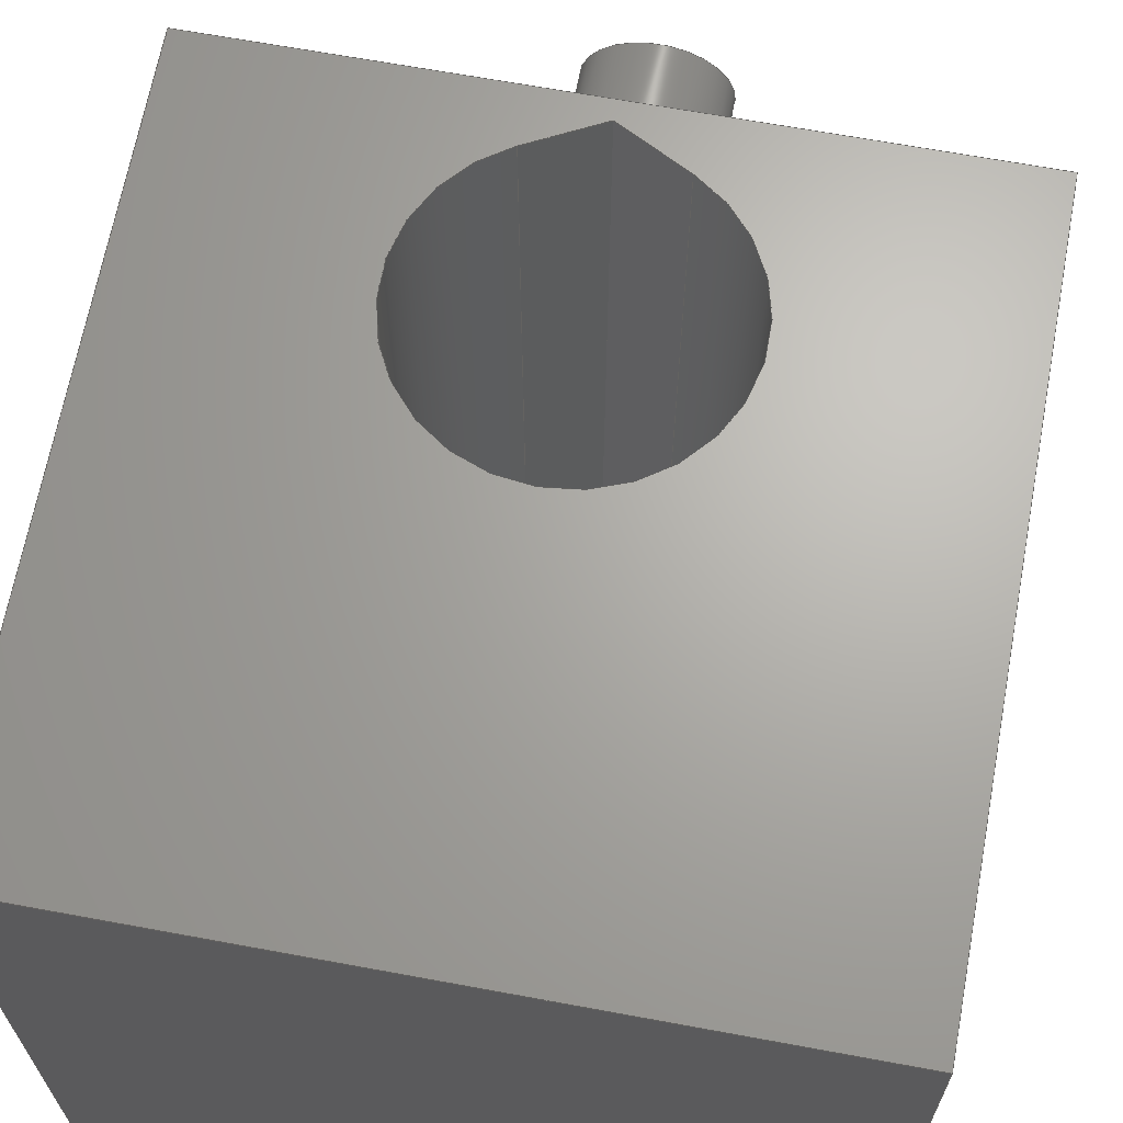
<metadata>
{"format":"step","ext":"step","renderer":"f3d","projection":"perspective","resolution":1024,"background":"white","views":[{"elev":66.5,"azim":-169.5,"up":"+Y"}]}
</metadata>
<code>
ISO-10303-21;
DATA;
#1 = APPLICATION_PROTOCOL_DEFINITION('international standard',
  'automotive_design',2000,#2);
#2 = APPLICATION_CONTEXT(
  'core data for automotive mechanical design processes');
#3 = SHAPE_DEFINITION_REPRESENTATION(#4,#10);
#4 = PRODUCT_DEFINITION_SHAPE('','',#5);
#5 = PRODUCT_DEFINITION('design','',#6,#9);
#6 = PRODUCT_DEFINITION_FORMATION('','',#7);
#7 = PRODUCT('Body','Body','',(#8));
#8 = PRODUCT_CONTEXT('',#2,'mechanical');
#9 = PRODUCT_DEFINITION_CONTEXT('part definition',#2,'design');
#10 = ADVANCED_BREP_SHAPE_REPRESENTATION('',(#11,#15),#446);
#11 = AXIS2_PLACEMENT_3D('',#12,#13,#14);
#12 = CARTESIAN_POINT('',(0,0,0));
#13 = DIRECTION('',(0,0,1));
#14 = DIRECTION('',(1,0,-0));
#15 = MANIFOLD_SOLID_BREP('',#16);
#16 = CLOSED_SHELL('',(#17,#68,#94,#152,#203,#254,#298,#323,#335,#357,
    #374,#386,#408,#425,#437));
#17 = ADVANCED_FACE('',(#18,#29),#63,.T.);
#18 = FACE_BOUND('',#19,.T.);
#19 = EDGE_LOOP('',(#20));
#20 = ORIENTED_EDGE('',*,*,#21,.F.);
#21 = EDGE_CURVE('',#22,#22,#24,.T.);
#22 = VERTEX_POINT('',#23);
#23 = CARTESIAN_POINT('',(4.5,0,7.5));
#24 = CIRCLE('',#25,4.5);
#25 = AXIS2_PLACEMENT_3D('',#26,#27,#28);
#26 = CARTESIAN_POINT('',(0,0,7.5));
#27 = DIRECTION('',(0,0,1));
#28 = DIRECTION('',(1,0,-0));
#29 = FACE_BOUND('',#30,.T.);
#30 = EDGE_LOOP('',(#31,#41,#49,#57));
#31 = ORIENTED_EDGE('',*,*,#32,.T.);
#32 = EDGE_CURVE('',#33,#35,#37,.T.);
#33 = VERTEX_POINT('',#34);
#34 = CARTESIAN_POINT('',(-7.5,7.5,7.5));
#35 = VERTEX_POINT('',#36);
#36 = CARTESIAN_POINT('',(-7.5,-7.5,7.5));
#37 = LINE('',#38,#39);
#38 = CARTESIAN_POINT('',(-7.5,7.5,7.5));
#39 = VECTOR('',#40,1);
#40 = DIRECTION('',(0,-1,0));
#41 = ORIENTED_EDGE('',*,*,#42,.T.);
#42 = EDGE_CURVE('',#35,#43,#45,.T.);
#43 = VERTEX_POINT('',#44);
#44 = CARTESIAN_POINT('',(7.5,-7.5,7.5));
#45 = LINE('',#46,#47);
#46 = CARTESIAN_POINT('',(-7.5,-7.5,7.5));
#47 = VECTOR('',#48,1);
#48 = DIRECTION('',(1,0,0));
#49 = ORIENTED_EDGE('',*,*,#50,.T.);
#50 = EDGE_CURVE('',#43,#51,#53,.T.);
#51 = VERTEX_POINT('',#52);
#52 = CARTESIAN_POINT('',(7.5,7.5,7.5));
#53 = LINE('',#54,#55);
#54 = CARTESIAN_POINT('',(7.5,-7.5,7.5));
#55 = VECTOR('',#56,1);
#56 = DIRECTION('',(0,1,0));
#57 = ORIENTED_EDGE('',*,*,#58,.T.);
#58 = EDGE_CURVE('',#51,#33,#59,.T.);
#59 = LINE('',#60,#61);
#60 = CARTESIAN_POINT('',(7.5,7.5,7.5));
#61 = VECTOR('',#62,1);
#62 = DIRECTION('',(-1,0,0));
#63 = PLANE('',#64);
#64 = AXIS2_PLACEMENT_3D('',#65,#66,#67);
#65 = CARTESIAN_POINT('',(-4.7e-16,4.7e-16,7.5));
#66 = DIRECTION('',(0,0,1));
#67 = DIRECTION('',(1,0,0));
#68 = ADVANCED_FACE('',(#69),#89,.F.);
#69 = FACE_BOUND('',#70,.T.);
#70 = EDGE_LOOP('',(#71,#80,#81,#82));
#71 = ORIENTED_EDGE('',*,*,#72,.F.);
#72 = EDGE_CURVE('',#22,#73,#75,.T.);
#73 = VERTEX_POINT('',#74);
#74 = CARTESIAN_POINT('',(1.5,0,10.5));
#75 = CIRCLE('',#76,3);
#76 = AXIS2_PLACEMENT_3D('',#77,#78,#79);
#77 = CARTESIAN_POINT('',(4.5,0,10.5));
#78 = DIRECTION('',(-0,1,0));
#79 = DIRECTION('',(1,0,0));
#80 = ORIENTED_EDGE('',*,*,#21,.F.);
#81 = ORIENTED_EDGE('',*,*,#72,.T.);
#82 = ORIENTED_EDGE('',*,*,#83,.T.);
#83 = EDGE_CURVE('',#73,#73,#84,.T.);
#84 = CIRCLE('',#85,1.5);
#85 = AXIS2_PLACEMENT_3D('',#86,#87,#88);
#86 = CARTESIAN_POINT('',(0,0,10.5));
#87 = DIRECTION('',(0,0,1));
#88 = DIRECTION('',(1,0,-0));
#89 = TOROIDAL_SURFACE('',#90,4.5,3);
#90 = AXIS2_PLACEMENT_3D('',#91,#92,#93);
#91 = CARTESIAN_POINT('',(0,0,10.5));
#92 = DIRECTION('',(-0,-0,-1));
#93 = DIRECTION('',(1,0,0));
#94 = ADVANCED_FACE('',(#95,#120),#147,.F.);
#95 = FACE_BOUND('',#96,.F.);
#96 = EDGE_LOOP('',(#97,#105,#106,#114));
#97 = ORIENTED_EDGE('',*,*,#98,.T.);
#98 = EDGE_CURVE('',#99,#33,#101,.T.);
#99 = VERTEX_POINT('',#100);
#100 = CARTESIAN_POINT('',(-7.5,7.5,-7.5));
#101 = LINE('',#102,#103);
#102 = CARTESIAN_POINT('',(-7.5,7.5,-7.5));
#103 = VECTOR('',#104,1);
#104 = DIRECTION('',(0,0,1));
#105 = ORIENTED_EDGE('',*,*,#32,.T.);
#106 = ORIENTED_EDGE('',*,*,#107,.F.);
#107 = EDGE_CURVE('',#108,#35,#110,.T.);
#108 = VERTEX_POINT('',#109);
#109 = CARTESIAN_POINT('',(-7.5,-7.5,-7.5));
#110 = LINE('',#111,#112);
#111 = CARTESIAN_POINT('',(-7.5,-7.5,-7.5));
#112 = VECTOR('',#113,1);
#113 = DIRECTION('',(0,0,1));
#114 = ORIENTED_EDGE('',*,*,#115,.F.);
#115 = EDGE_CURVE('',#99,#108,#116,.T.);
#116 = LINE('',#117,#118);
#117 = CARTESIAN_POINT('',(-7.5,7.5,-7.5));
#118 = VECTOR('',#119,1);
#119 = DIRECTION('',(0,-1,0));
#120 = FACE_BOUND('',#121,.F.);
#121 = EDGE_LOOP('',(#122,#133,#141));
#122 = ORIENTED_EDGE('',*,*,#123,.F.);
#123 = EDGE_CURVE('',#124,#126,#128,.T.);
#124 = VERTEX_POINT('',#125);
#125 = CARTESIAN_POINT('',(-7.5,-1.446,-1.205));
#126 = VERTEX_POINT('',#127);
#127 = CARTESIAN_POINT('',(-7.5,1.446,-1.205));
#128 = CIRCLE('',#129,3.125);
#129 = AXIS2_PLACEMENT_3D('',#130,#131,#132);
#130 = CARTESIAN_POINT('',(-7.5,-2e-16,-3.975));
#131 = DIRECTION('',(1,0,0));
#132 = DIRECTION('',(0,1,0));
#133 = ORIENTED_EDGE('',*,*,#134,.T.);
#134 = EDGE_CURVE('',#124,#135,#137,.T.);
#135 = VERTEX_POINT('',#136);
#136 = CARTESIAN_POINT('',(-7.5,0,-0.45));
#137 = LINE('',#138,#139);
#138 = CARTESIAN_POINT('',(-7.5,0.7784,-0.04375));
#139 = VECTOR('',#140,1);
#140 = DIRECTION('',(0,0.8865,0.4627));
#141 = ORIENTED_EDGE('',*,*,#142,.T.);
#142 = EDGE_CURVE('',#135,#126,#143,.T.);
#143 = LINE('',#144,#145);
#144 = CARTESIAN_POINT('',(-7.5,4.393,-2.743));
#145 = VECTOR('',#146,1);
#146 = DIRECTION('',(0,0.8865,-0.4627));
#147 = PLANE('',#148);
#148 = AXIS2_PLACEMENT_3D('',#149,#150,#151);
#149 = CARTESIAN_POINT('',(-7.5,7.5,-7.5));
#150 = DIRECTION('',(1,0,0));
#151 = DIRECTION('',(0,-1,0));
#152 = ADVANCED_FACE('',(#153,#171),#198,.F.);
#153 = FACE_BOUND('',#154,.F.);
#154 = EDGE_LOOP('',(#155,#163,#164,#165));
#155 = ORIENTED_EDGE('',*,*,#156,.T.);
#156 = EDGE_CURVE('',#157,#51,#159,.T.);
#157 = VERTEX_POINT('',#158);
#158 = CARTESIAN_POINT('',(7.5,7.5,-7.5));
#159 = LINE('',#160,#161);
#160 = CARTESIAN_POINT('',(7.5,7.5,-7.5));
#161 = VECTOR('',#162,1);
#162 = DIRECTION('',(0,0,1));
#163 = ORIENTED_EDGE('',*,*,#58,.T.);
#164 = ORIENTED_EDGE('',*,*,#98,.F.);
#165 = ORIENTED_EDGE('',*,*,#166,.F.);
#166 = EDGE_CURVE('',#157,#99,#167,.T.);
#167 = LINE('',#168,#169);
#168 = CARTESIAN_POINT('',(7.5,7.5,-7.5));
#169 = VECTOR('',#170,1);
#170 = DIRECTION('',(-1,0,0));
#171 = FACE_BOUND('',#172,.F.);
#172 = EDGE_LOOP('',(#173,#184,#192));
#173 = ORIENTED_EDGE('',*,*,#174,.F.);
#174 = EDGE_CURVE('',#175,#177,#179,.T.);
#175 = VERTEX_POINT('',#176);
#176 = CARTESIAN_POINT('',(-1.446,7.5,6.345));
#177 = VERTEX_POINT('',#178);
#178 = CARTESIAN_POINT('',(1.446,7.5,6.345));
#179 = CIRCLE('',#180,3.125);
#180 = AXIS2_PLACEMENT_3D('',#181,#182,#183);
#181 = CARTESIAN_POINT('',(4e-16,7.5,3.575));
#182 = DIRECTION('',(0,-1,2.2e-16));
#183 = DIRECTION('',(1,0,0));
#184 = ORIENTED_EDGE('',*,*,#185,.T.);
#185 = EDGE_CURVE('',#175,#186,#188,.T.);
#186 = VERTEX_POINT('',#187);
#187 = CARTESIAN_POINT('',(0,7.5,7.1));
#188 = LINE('',#189,#190);
#189 = CARTESIAN_POINT('',(-0.77,7.5,6.698));
#190 = VECTOR('',#191,1);
#191 = DIRECTION('',(0.8865,0,0.4627));
#192 = ORIENTED_EDGE('',*,*,#193,.T.);
#193 = EDGE_CURVE('',#186,#177,#194,.T.);
#194 = LINE('',#195,#196);
#195 = CARTESIAN_POINT('',(5.942,7.5,3.999));
#196 = VECTOR('',#197,1);
#197 = DIRECTION('',(0.8865,0,-0.4627));
#198 = PLANE('',#199);
#199 = AXIS2_PLACEMENT_3D('',#200,#201,#202);
#200 = CARTESIAN_POINT('',(7.5,7.5,-7.5));
#201 = DIRECTION('',(0,-1,0));
#202 = DIRECTION('',(-1,0,0));
#203 = ADVANCED_FACE('',(#204,#222),#249,.F.);
#204 = FACE_BOUND('',#205,.F.);
#205 = EDGE_LOOP('',(#206,#207,#208,#216));
#206 = ORIENTED_EDGE('',*,*,#107,.T.);
#207 = ORIENTED_EDGE('',*,*,#42,.T.);
#208 = ORIENTED_EDGE('',*,*,#209,.F.);
#209 = EDGE_CURVE('',#210,#43,#212,.T.);
#210 = VERTEX_POINT('',#211);
#211 = CARTESIAN_POINT('',(7.5,-7.5,-7.5));
#212 = LINE('',#213,#214);
#213 = CARTESIAN_POINT('',(7.5,-7.5,-7.5));
#214 = VECTOR('',#215,1);
#215 = DIRECTION('',(0,0,1));
#216 = ORIENTED_EDGE('',*,*,#217,.F.);
#217 = EDGE_CURVE('',#108,#210,#218,.T.);
#218 = LINE('',#219,#220);
#219 = CARTESIAN_POINT('',(-7.5,-7.5,-7.5));
#220 = VECTOR('',#221,1);
#221 = DIRECTION('',(1,0,0));
#222 = FACE_BOUND('',#223,.F.);
#223 = EDGE_LOOP('',(#224,#234,#242));
#224 = ORIENTED_EDGE('',*,*,#225,.T.);
#225 = EDGE_CURVE('',#226,#228,#230,.T.);
#226 = VERTEX_POINT('',#227);
#227 = CARTESIAN_POINT('',(1.446,-7.5,6.345));
#228 = VERTEX_POINT('',#229);
#229 = CARTESIAN_POINT('',(0,-7.5,7.1));
#230 = LINE('',#231,#232);
#231 = CARTESIAN_POINT('',(0.04708,-7.5,7.075));
#232 = VECTOR('',#233,1);
#233 = DIRECTION('',(-0.8865,0,0.4627));
#234 = ORIENTED_EDGE('',*,*,#235,.T.);
#235 = EDGE_CURVE('',#228,#236,#238,.T.);
#236 = VERTEX_POINT('',#237);
#237 = CARTESIAN_POINT('',(-1.446,-7.5,6.345));
#238 = LINE('',#239,#240);
#239 = CARTESIAN_POINT('',(-6.664,-7.5,3.622));
#240 = VECTOR('',#241,1);
#241 = DIRECTION('',(-0.8865,0,-0.4627));
#242 = ORIENTED_EDGE('',*,*,#243,.T.);
#243 = EDGE_CURVE('',#236,#226,#244,.T.);
#244 = CIRCLE('',#245,3.125);
#245 = AXIS2_PLACEMENT_3D('',#246,#247,#248);
#246 = CARTESIAN_POINT('',(4e-16,-7.5,3.575));
#247 = DIRECTION('',(0,-1,2.2e-16));
#248 = DIRECTION('',(1,0,0));
#249 = PLANE('',#250);
#250 = AXIS2_PLACEMENT_3D('',#251,#252,#253);
#251 = CARTESIAN_POINT('',(-7.5,-7.5,-7.5));
#252 = DIRECTION('',(0,1,0));
#253 = DIRECTION('',(1,0,0));
#254 = ADVANCED_FACE('',(#255,#266),#293,.F.);
#255 = FACE_BOUND('',#256,.F.);
#256 = EDGE_LOOP('',(#257,#258,#259,#260));
#257 = ORIENTED_EDGE('',*,*,#209,.T.);
#258 = ORIENTED_EDGE('',*,*,#50,.T.);
#259 = ORIENTED_EDGE('',*,*,#156,.F.);
#260 = ORIENTED_EDGE('',*,*,#261,.F.);
#261 = EDGE_CURVE('',#210,#157,#262,.T.);
#262 = LINE('',#263,#264);
#263 = CARTESIAN_POINT('',(7.5,-7.5,-7.5));
#264 = VECTOR('',#265,1);
#265 = DIRECTION('',(0,1,0));
#266 = FACE_BOUND('',#267,.F.);
#267 = EDGE_LOOP('',(#268,#278,#286));
#268 = ORIENTED_EDGE('',*,*,#269,.T.);
#269 = EDGE_CURVE('',#270,#272,#274,.T.);
#270 = VERTEX_POINT('',#271);
#271 = CARTESIAN_POINT('',(7.5,1.446,-1.205));
#272 = VERTEX_POINT('',#273);
#273 = CARTESIAN_POINT('',(7.5,0,-0.45));
#274 = LINE('',#275,#276);
#275 = CARTESIAN_POINT('',(7.5,-1.501,0.3336));
#276 = VECTOR('',#277,1);
#277 = DIRECTION('',(0,-0.8865,0.4627));
#278 = ORIENTED_EDGE('',*,*,#279,.T.);
#279 = EDGE_CURVE('',#272,#280,#282,.T.);
#280 = VERTEX_POINT('',#281);
#281 = CARTESIAN_POINT('',(7.5,-1.446,-1.205));
#282 = LINE('',#283,#284);
#283 = CARTESIAN_POINT('',(7.5,-5.116,-3.12));
#284 = VECTOR('',#285,1);
#285 = DIRECTION('',(-0,-0.8865,-0.4627));
#286 = ORIENTED_EDGE('',*,*,#287,.T.);
#287 = EDGE_CURVE('',#280,#270,#288,.T.);
#288 = CIRCLE('',#289,3.125);
#289 = AXIS2_PLACEMENT_3D('',#290,#291,#292);
#290 = CARTESIAN_POINT('',(7.5,-2e-16,-3.975));
#291 = DIRECTION('',(1,0,0));
#292 = DIRECTION('',(0,1,0));
#293 = PLANE('',#294);
#294 = AXIS2_PLACEMENT_3D('',#295,#296,#297);
#295 = CARTESIAN_POINT('',(7.5,-7.5,-7.5));
#296 = DIRECTION('',(-1,0,0));
#297 = DIRECTION('',(0,1,0));
#298 = ADVANCED_FACE('',(#299),#318,.T.);
#299 = FACE_BOUND('',#300,.F.);
#300 = EDGE_LOOP('',(#301,#309,#316,#317));
#301 = ORIENTED_EDGE('',*,*,#302,.T.);
#302 = EDGE_CURVE('',#73,#303,#305,.T.);
#303 = VERTEX_POINT('',#304);
#304 = CARTESIAN_POINT('',(1.5,0,12.5));
#305 = LINE('',#306,#307);
#306 = CARTESIAN_POINT('',(1.5,0,7.5));
#307 = VECTOR('',#308,1);
#308 = DIRECTION('',(0,0,1));
#309 = ORIENTED_EDGE('',*,*,#310,.T.);
#310 = EDGE_CURVE('',#303,#303,#311,.T.);
#311 = CIRCLE('',#312,1.5);
#312 = AXIS2_PLACEMENT_3D('',#313,#314,#315);
#313 = CARTESIAN_POINT('',(0,0,12.5));
#314 = DIRECTION('',(0,0,1));
#315 = DIRECTION('',(1,0,0));
#316 = ORIENTED_EDGE('',*,*,#302,.F.);
#317 = ORIENTED_EDGE('',*,*,#83,.F.);
#318 = CYLINDRICAL_SURFACE('',#319,1.5);
#319 = AXIS2_PLACEMENT_3D('',#320,#321,#322);
#320 = CARTESIAN_POINT('',(0,0,7.5));
#321 = DIRECTION('',(-0,-0,-1));
#322 = DIRECTION('',(1,0,0));
#323 = ADVANCED_FACE('',(#324),#330,.F.);
#324 = FACE_BOUND('',#325,.F.);
#325 = EDGE_LOOP('',(#326,#327,#328,#329));
#326 = ORIENTED_EDGE('',*,*,#115,.T.);
#327 = ORIENTED_EDGE('',*,*,#217,.T.);
#328 = ORIENTED_EDGE('',*,*,#261,.T.);
#329 = ORIENTED_EDGE('',*,*,#166,.T.);
#330 = PLANE('',#331);
#331 = AXIS2_PLACEMENT_3D('',#332,#333,#334);
#332 = CARTESIAN_POINT('',(-4.7e-16,4.7e-16,-7.5));
#333 = DIRECTION('',(0,0,1));
#334 = DIRECTION('',(1,0,0));
#335 = ADVANCED_FACE('',(#336),#352,.F.);
#336 = FACE_BOUND('',#337,.F.);
#337 = EDGE_LOOP('',(#338,#339,#345,#346));
#338 = ORIENTED_EDGE('',*,*,#287,.F.);
#339 = ORIENTED_EDGE('',*,*,#340,.T.);
#340 = EDGE_CURVE('',#280,#124,#341,.T.);
#341 = LINE('',#342,#343);
#342 = CARTESIAN_POINT('',(26.24,-1.446,
    -1.205));
#343 = VECTOR('',#344,1);
#344 = DIRECTION('',(-1,-0,-0));
#345 = ORIENTED_EDGE('',*,*,#123,.T.);
#346 = ORIENTED_EDGE('',*,*,#347,.F.);
#347 = EDGE_CURVE('',#270,#126,#348,.T.);
#348 = LINE('',#349,#350);
#349 = CARTESIAN_POINT('',(26.24,1.446,
    -1.205));
#350 = VECTOR('',#351,1);
#351 = DIRECTION('',(-1,-0,-0));
#352 = CYLINDRICAL_SURFACE('',#353,3.125);
#353 = AXIS2_PLACEMENT_3D('',#354,#355,#356);
#354 = CARTESIAN_POINT('',(26.24,-2e-16,-3.975));
#355 = DIRECTION('',(1,0,0));
#356 = DIRECTION('',(0,1,0));
#357 = ADVANCED_FACE('',(#358),#369,.T.);
#358 = FACE_BOUND('',#359,.T.);
#359 = EDGE_LOOP('',(#360,#361,#367,#368));
#360 = ORIENTED_EDGE('',*,*,#269,.T.);
#361 = ORIENTED_EDGE('',*,*,#362,.T.);
#362 = EDGE_CURVE('',#272,#135,#363,.T.);
#363 = LINE('',#364,#365);
#364 = CARTESIAN_POINT('',(26.24,0,-0.45));
#365 = VECTOR('',#366,1);
#366 = DIRECTION('',(-1,-0,-0));
#367 = ORIENTED_EDGE('',*,*,#142,.T.);
#368 = ORIENTED_EDGE('',*,*,#347,.F.);
#369 = PLANE('',#370);
#370 = AXIS2_PLACEMENT_3D('',#371,#372,#373);
#371 = CARTESIAN_POINT('',(26.24,0,-0.45));
#372 = DIRECTION('',(0,-0.4627,-0.8865));
#373 = DIRECTION('',(0,0.8865,-0.4627));
#374 = ADVANCED_FACE('',(#375),#381,.T.);
#375 = FACE_BOUND('',#376,.T.);
#376 = EDGE_LOOP('',(#377,#378,#379,#380));
#377 = ORIENTED_EDGE('',*,*,#279,.T.);
#378 = ORIENTED_EDGE('',*,*,#340,.T.);
#379 = ORIENTED_EDGE('',*,*,#134,.T.);
#380 = ORIENTED_EDGE('',*,*,#362,.F.);
#381 = PLANE('',#382);
#382 = AXIS2_PLACEMENT_3D('',#383,#384,#385);
#383 = CARTESIAN_POINT('',(26.24,-1.446,
    -1.205));
#384 = DIRECTION('',(0,0.4627,-0.8865));
#385 = DIRECTION('',(0,0.8865,0.4627));
#386 = ADVANCED_FACE('',(#387),#403,.F.);
#387 = FACE_BOUND('',#388,.F.);
#388 = EDGE_LOOP('',(#389,#390,#396,#397));
#389 = ORIENTED_EDGE('',*,*,#243,.F.);
#390 = ORIENTED_EDGE('',*,*,#391,.T.);
#391 = EDGE_CURVE('',#236,#175,#392,.T.);
#392 = LINE('',#393,#394);
#393 = CARTESIAN_POINT('',(-1.446,-26.24,
    6.345));
#394 = VECTOR('',#395,1);
#395 = DIRECTION('',(0,1,-2.2e-16));
#396 = ORIENTED_EDGE('',*,*,#174,.T.);
#397 = ORIENTED_EDGE('',*,*,#398,.F.);
#398 = EDGE_CURVE('',#226,#177,#399,.T.);
#399 = LINE('',#400,#401);
#400 = CARTESIAN_POINT('',(1.446,-26.24,6.345
    ));
#401 = VECTOR('',#402,1);
#402 = DIRECTION('',(0,1,-2.2e-16));
#403 = CYLINDRICAL_SURFACE('',#404,3.125);
#404 = AXIS2_PLACEMENT_3D('',#405,#406,#407);
#405 = CARTESIAN_POINT('',(4e-16,-26.24,3.575));
#406 = DIRECTION('',(0,-1,2.2e-16));
#407 = DIRECTION('',(1,0,0));
#408 = ADVANCED_FACE('',(#409),#420,.T.);
#409 = FACE_BOUND('',#410,.T.);
#410 = EDGE_LOOP('',(#411,#412,#418,#419));
#411 = ORIENTED_EDGE('',*,*,#225,.T.);
#412 = ORIENTED_EDGE('',*,*,#413,.T.);
#413 = EDGE_CURVE('',#228,#186,#414,.T.);
#414 = LINE('',#415,#416);
#415 = CARTESIAN_POINT('',(0,-26.24,7.1));
#416 = VECTOR('',#417,1);
#417 = DIRECTION('',(0,1,-2.2e-16));
#418 = ORIENTED_EDGE('',*,*,#193,.T.);
#419 = ORIENTED_EDGE('',*,*,#398,.F.);
#420 = PLANE('',#421);
#421 = AXIS2_PLACEMENT_3D('',#422,#423,#424);
#422 = CARTESIAN_POINT('',(0,-26.24,7.1));
#423 = DIRECTION('',(-0.4627,-2e-16,-0.8865));
#424 = DIRECTION('',(0.8865,-1e-16,-0.4627));
#425 = ADVANCED_FACE('',(#426),#432,.T.);
#426 = FACE_BOUND('',#427,.T.);
#427 = EDGE_LOOP('',(#428,#429,#430,#431));
#428 = ORIENTED_EDGE('',*,*,#235,.T.);
#429 = ORIENTED_EDGE('',*,*,#391,.T.);
#430 = ORIENTED_EDGE('',*,*,#185,.T.);
#431 = ORIENTED_EDGE('',*,*,#413,.F.);
#432 = PLANE('',#433);
#433 = AXIS2_PLACEMENT_3D('',#434,#435,#436);
#434 = CARTESIAN_POINT('',(-1.446,-26.24,
    6.345));
#435 = DIRECTION('',(0.4627,-2e-16,-0.8865));
#436 = DIRECTION('',(0.8865,1e-16,0.4627));
#437 = ADVANCED_FACE('',(#438),#441,.T.);
#438 = FACE_BOUND('',#439,.T.);
#439 = EDGE_LOOP('',(#440));
#440 = ORIENTED_EDGE('',*,*,#310,.T.);
#441 = PLANE('',#442);
#442 = AXIS2_PLACEMENT_3D('',#443,#444,#445);
#443 = CARTESIAN_POINT('',(-9e-17,0,12.5));
#444 = DIRECTION('',(0,0,1));
#445 = DIRECTION('',(1,0,0));
#446 = ( GEOMETRIC_REPRESENTATION_CONTEXT(3) 
GLOBAL_UNCERTAINTY_ASSIGNED_CONTEXT((#450)) GLOBAL_UNIT_ASSIGNED_CONTEXT
((#447,#448,#449)) REPRESENTATION_CONTEXT('Context #1',
  '3D Context with UNIT and UNCERTAINTY') );
#447 = ( LENGTH_UNIT() NAMED_UNIT(*) SI_UNIT(.MILLI.,.METRE.) );
#448 = ( NAMED_UNIT(*) PLANE_ANGLE_UNIT() SI_UNIT($,.RADIAN.) );
#449 = ( NAMED_UNIT(*) SI_UNIT($,.STERADIAN.) SOLID_ANGLE_UNIT() );
#450 = UNCERTAINTY_MEASURE_WITH_UNIT(LENGTH_MEASURE(1e-05),#447,
  'distance_accuracy_value','confusion accuracy');
#451 = PRODUCT_RELATED_PRODUCT_CATEGORY('part',$,(#7));
#452 = MECHANICAL_DESIGN_GEOMETRIC_PRESENTATION_REPRESENTATION('',(#453)
  ,#446);
#453 = STYLED_ITEM('color',(#454),#15);
#454 = PRESENTATION_STYLE_ASSIGNMENT((#455,#461));
#455 = SURFACE_STYLE_USAGE(.BOTH.,#456);
#456 = SURFACE_SIDE_STYLE('',(#457));
#457 = SURFACE_STYLE_FILL_AREA(#458);
#458 = FILL_AREA_STYLE('',(#459));
#459 = FILL_AREA_STYLE_COLOUR('',#460);
#460 = COLOUR_RGB('',0.8,0.8,0.902);
#461 = CURVE_STYLE('',#462,POSITIVE_LENGTH_MEASURE(0.1),#463);
#462 = DRAUGHTING_PRE_DEFINED_CURVE_FONT('continuous');
#463 = COLOUR_RGB('',0.09804,0.09804,
  0.09804);
ENDSEC;
END-ISO-10303-21;

</code>
